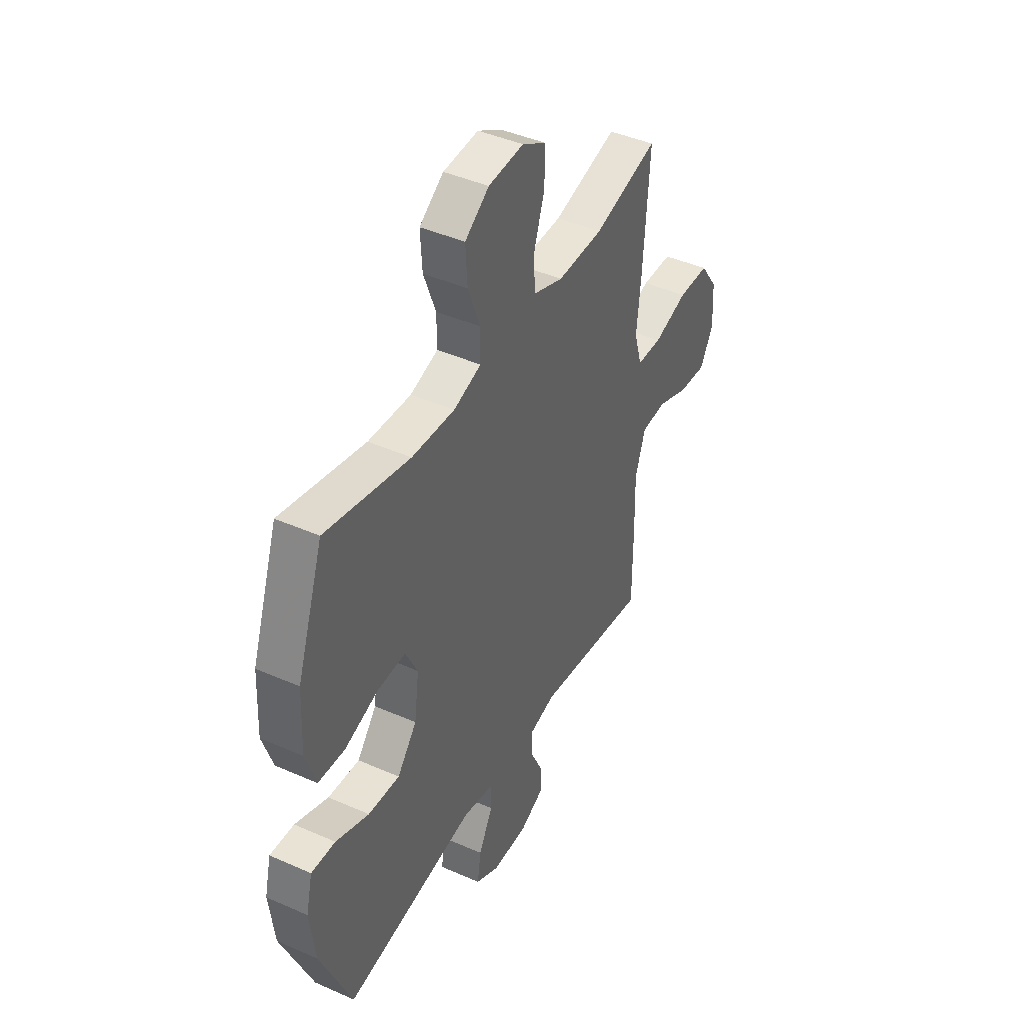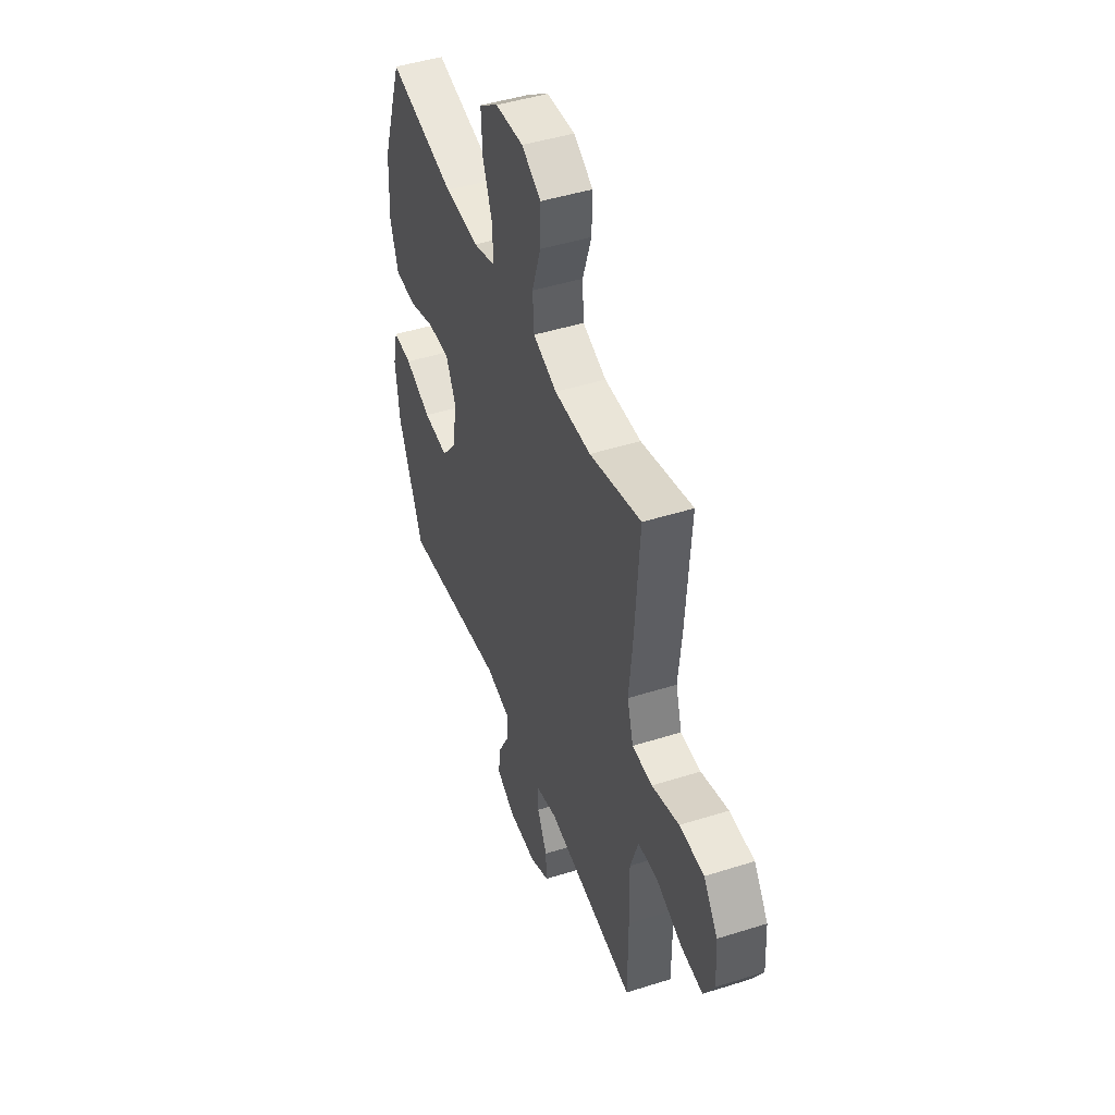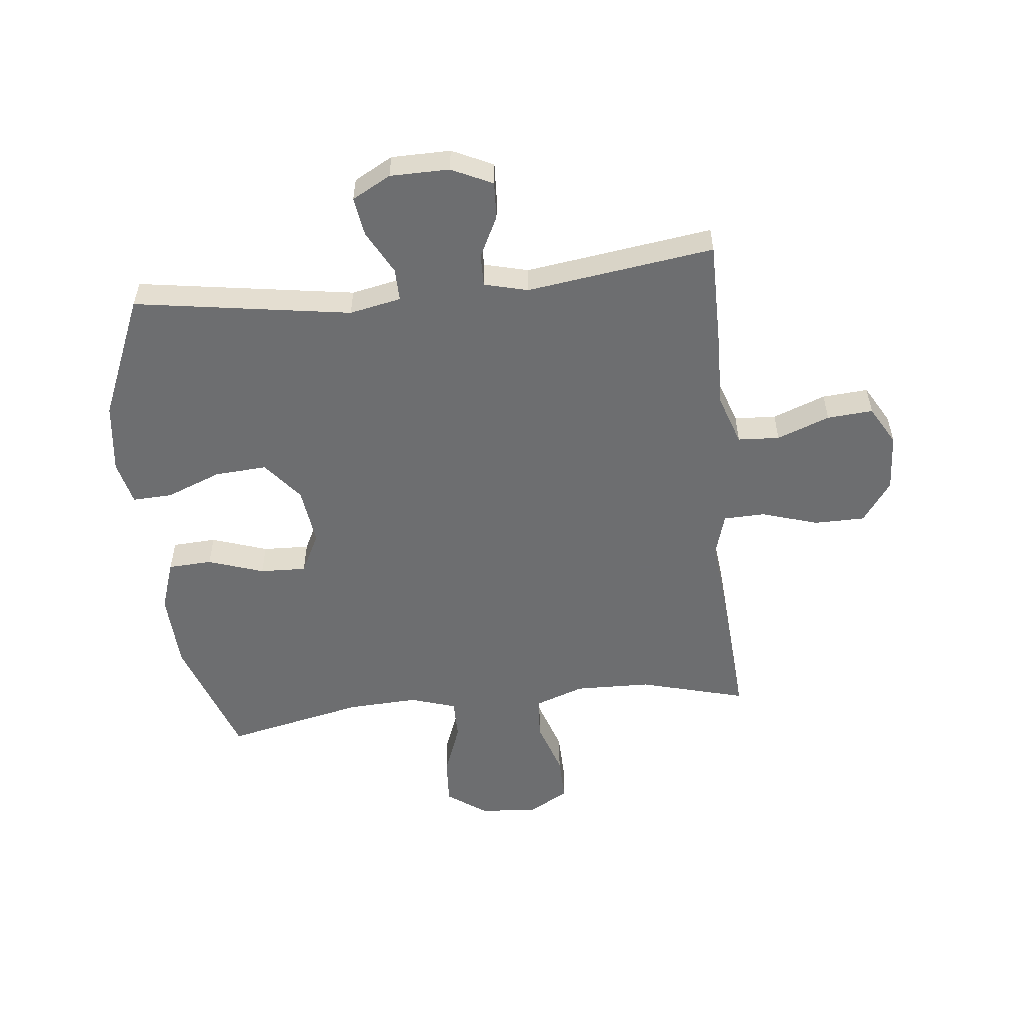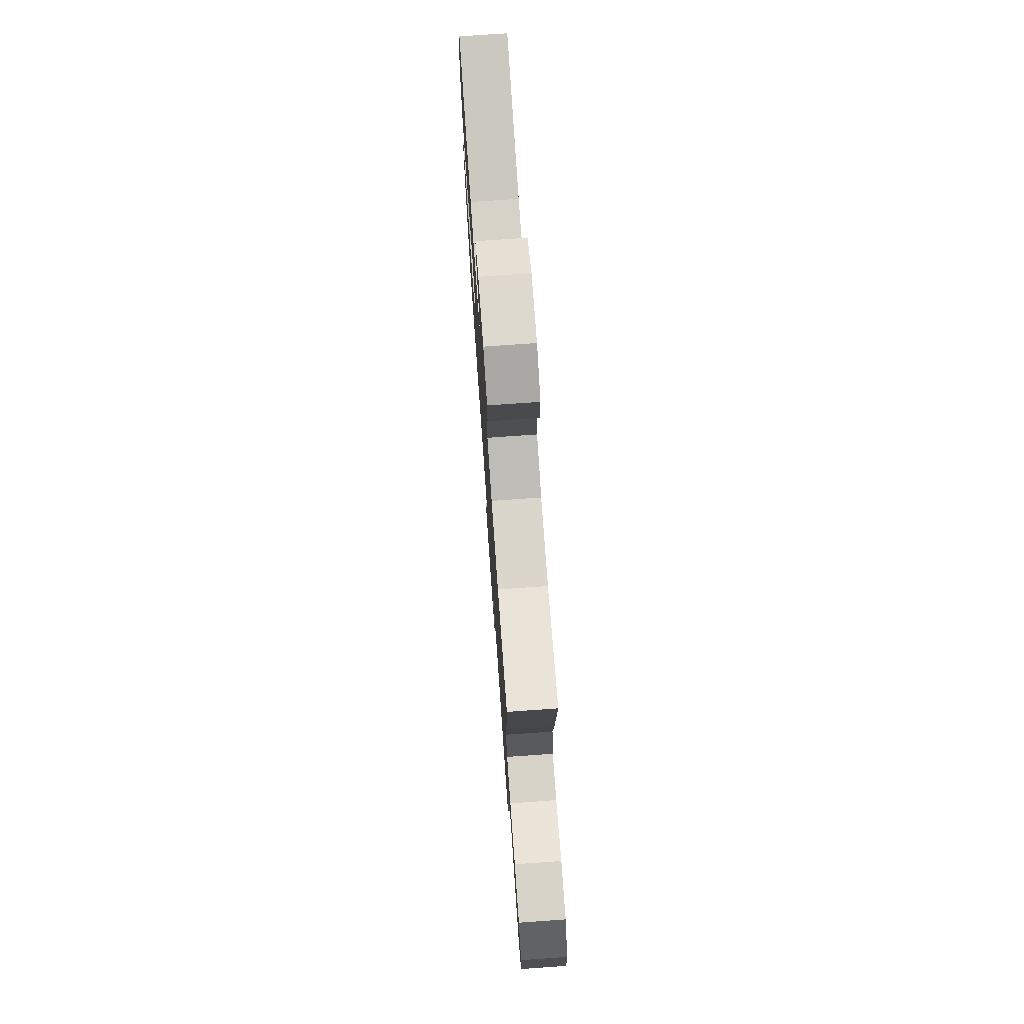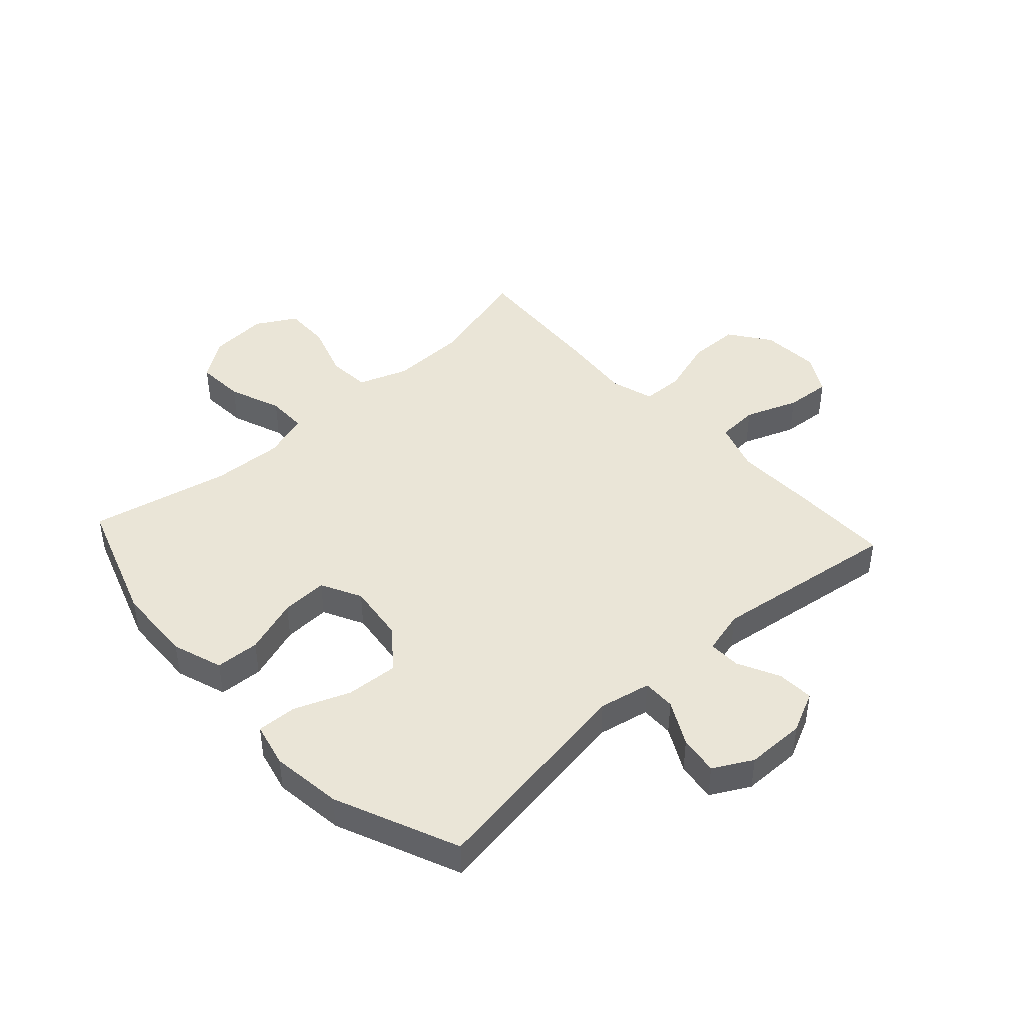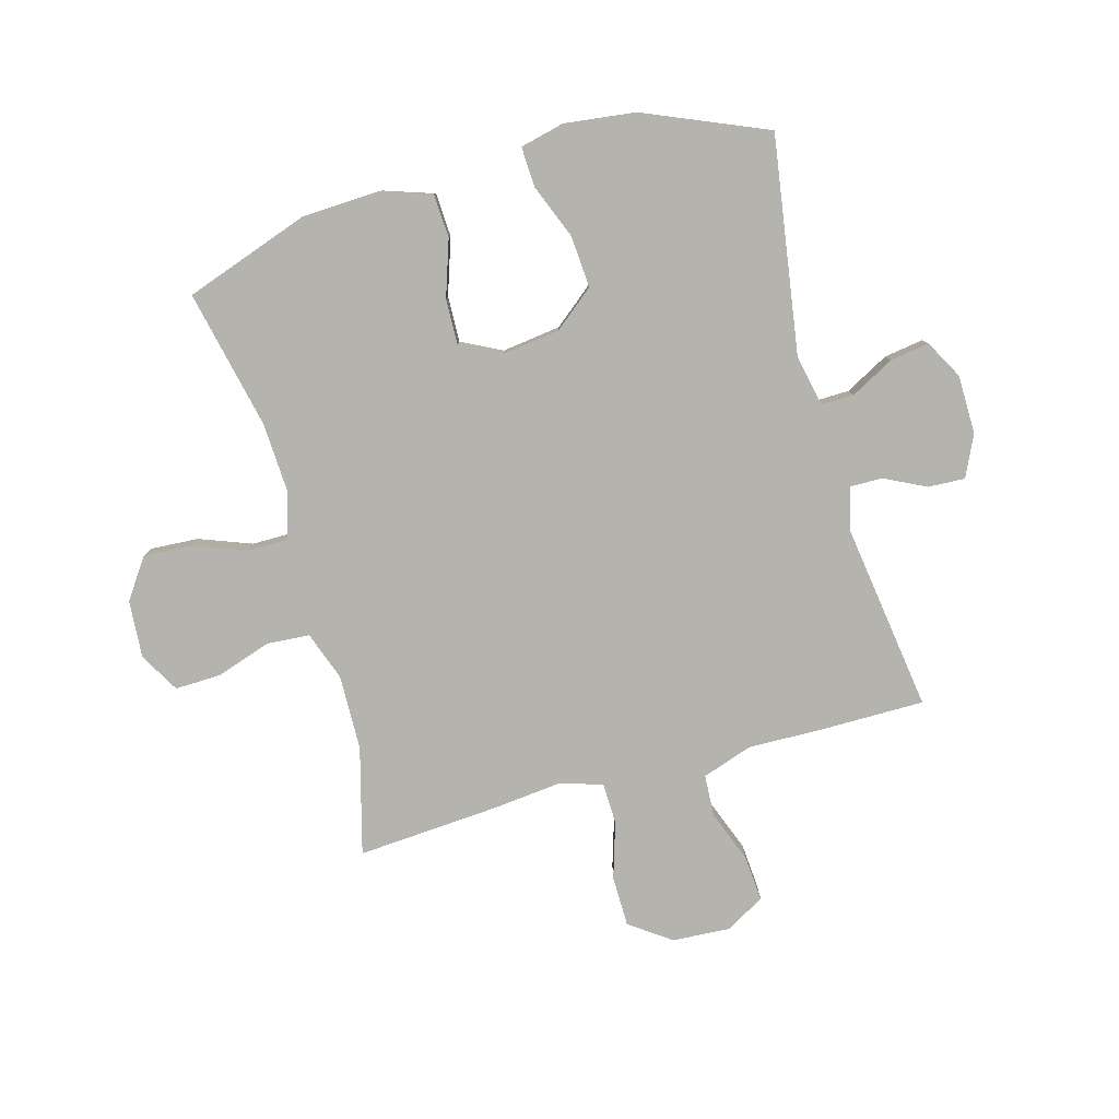
<metadata>
{"format":"obj","ext":"obj","renderer":"f3d","projection":"perspective","resolution":1024,"background":"white","views":[{"elev":42.9,"azim":117.7,"up":"+Z"},{"elev":46.1,"azim":-109.9,"up":"+Z"},{"elev":-54.3,"azim":-173.9,"up":"+Y"},{"elev":75.4,"azim":-94.0,"up":"+Z"},{"elev":44.0,"azim":137.5,"up":"+Y"},{"elev":-80.0,"azim":105.6,"up":"+Y"}]}
</metadata>
<code>
v -0.5 0.07 0.5
v -0.318 0.07 0.451
v -0.189 0.07 0.448
v -0.105 0.07 0.478
v -0.1 0.07 0.551
v -0.131 0.07 0.645
v -0.133 0.07 0.724
v -0.065 0.07 0.763
v 0.034 0.07 0.756
v 0.102 0.07 0.708
v 0.097 0.07 0.626
v 0.063 0.07 0.536
v 0.063 0.07 0.467
v 0.141 0.07 0.442
v 0.262 0.07 0.448
v 0.5 0.07 0.5
v 0.574 0.07 0.286
v 0.58 0.07 0.153
v 0.551 0.07 0.067
v 0.476 0.07 0.063
v 0.381 0.07 0.095
v 0.302 0.07 0.098
v 0.267 0.07 0.029
v 0.28 0.07 -0.071
v 0.335 0.07 -0.139
v 0.424 0.07 -0.133
v 0.518 0.07 -0.096
v 0.586 0.07 -0.093
v 0.604 0.07 -0.169
v 0.589 0.07 -0.29
v 0.5 0.07 -0.5
v 0.13 0.07 -0.443
v 0.042 0.07 -0.461
v 0.043 0.07 -0.517
v 0.083 0.07 -0.592
v 0.093 0.07 -0.659
v 0.027 0.07 -0.695
v -0.074 0.07 -0.696
v -0.144 0.07 -0.663
v -0.141 0.07 -0.6
v -0.106 0.07 -0.529
v -0.105 0.07 -0.474
v -0.18 0.07 -0.455
v -0.5 0.07 -0.5
v -0.5 0.07 -0.327
v -0.497 0.07 -0.194
v -0.526 0.07 -0.108
v -0.597 0.07 -0.104
v -0.687 0.07 -0.138
v -0.765 0.07 -0.144
v -0.803 0.07 -0.077
v -0.797 0.07 0.022
v -0.747 0.07 0.092
v -0.66 0.07 0.093
v -0.564 0.07 0.063
v -0.493 0.07 0.065
v -0.471 0.07 0.139
v -0.483 0.07 0.255
v -0.5 0 0.5
v -0.318 0 0.451
v -0.189 0 0.448
v -0.105 0 0.478
v -0.1 0 0.551
v -0.131 0 0.645
v -0.133 0 0.724
v -0.065 0 0.763
v 0.034 0 0.756
v 0.102 0 0.708
v 0.097 0 0.626
v 0.063 0 0.536
v 0.063 0 0.467
v 0.141 0 0.442
v 0.262 0 0.448
v 0.5 0 0.5
v 0.574 0 0.286
v 0.58 0 0.153
v 0.551 0 0.067
v 0.476 0 0.063
v 0.381 0 0.095
v 0.302 0 0.098
v 0.267 0 0.029
v 0.28 0 -0.071
v 0.335 0 -0.139
v 0.424 0 -0.133
v 0.518 0 -0.096
v 0.586 0 -0.093
v 0.604 0 -0.169
v 0.589 0 -0.29
v 0.5 0 -0.5
v 0.13 0 -0.443
v 0.042 0 -0.461
v 0.043 0 -0.517
v 0.083 0 -0.592
v 0.093 0 -0.659
v 0.027 0 -0.695
v -0.074 0 -0.696
v -0.144 0 -0.663
v -0.141 0 -0.6
v -0.106 0 -0.529
v -0.105 0 -0.474
v -0.18 0 -0.455
v -0.5 0 -0.5
v -0.5 0 -0.327
v -0.497 0 -0.194
v -0.526 0 -0.108
v -0.597 0 -0.104
v -0.687 0 -0.138
v -0.765 0 -0.144
v -0.803 0 -0.077
v -0.797 0 0.022
v -0.747 0 0.092
v -0.66 0 0.093
v -0.564 0 0.063
v -0.493 0 0.065
v -0.471 0 0.139
v -0.483 0 0.255
f 57 58 1 2
f 56 57 2 3
f 52 53 54 55
f 52 55 56
f 51 52 56
f 48 49 50 51
f 47 48 51 56
f 46 47 56 3
f 43 44 45 46
f 42 43 46 3
f 38 39 40 41
f 38 41 42
f 34 35 36 37
f 33 34 37 38
f 29 30 31 32
f 29 32 33
f 26 27 28 29
f 25 26 29 33
f 24 25 33
f 23 24 33
f 18 19 20 21
f 18 21 22
f 15 16 17 18
f 14 15 18 22
f 13 14 22 23
f 9 10 11 12
f 9 12 13
f 8 9 13
f 5 6 7 8
f 4 5 8 13
f 23 33 38 42
f 13 23 42
f 3 4 13 42
f 60 59 116 115
f 61 60 115 114
f 113 112 111 110
f 114 113 110
f 114 110 109
f 109 108 107 106
f 114 109 106 105
f 61 114 105 104
f 104 103 102 101
f 61 104 101 100
f 99 98 97 96
f 100 99 96
f 95 94 93 92
f 96 95 92 91
f 90 89 88 87
f 91 90 87
f 87 86 85 84
f 91 87 84 83
f 91 83 82
f 91 82 81
f 79 78 77 76
f 80 79 76
f 76 75 74 73
f 80 76 73 72
f 81 80 72 71
f 70 69 68 67
f 71 70 67
f 71 67 66
f 66 65 64 63
f 71 66 63 62
f 100 96 91 81
f 100 81 71
f 100 71 62 61
f 1 59 60 2
f 2 60 61 3
f 3 61 62 4
f 4 62 63 5
f 5 63 64 6
f 6 64 65 7
f 7 65 66 8
f 8 66 67 9
f 9 67 68 10
f 10 68 69 11
f 11 69 70 12
f 12 70 71 13
f 13 71 72 14
f 14 72 73 15
f 15 73 74 16
f 16 74 75 17
f 17 75 76 18
f 18 76 77 19
f 19 77 78 20
f 20 78 79 21
f 21 79 80 22
f 22 80 81 23
f 23 81 82 24
f 24 82 83 25
f 25 83 84 26
f 26 84 85 27
f 27 85 86 28
f 28 86 87 29
f 29 87 88 30
f 30 88 89 31
f 31 89 90 32
f 32 90 91 33
f 33 91 92 34
f 34 92 93 35
f 35 93 94 36
f 36 94 95 37
f 37 95 96 38
f 38 96 97 39
f 39 97 98 40
f 40 98 99 41
f 41 99 100 42
f 42 100 101 43
f 43 101 102 44
f 44 102 103 45
f 45 103 104 46
f 46 104 105 47
f 47 105 106 48
f 48 106 107 49
f 49 107 108 50
f 50 108 109 51
f 51 109 110 52
f 52 110 111 53
f 53 111 112 54
f 54 112 113 55
f 55 113 114 56
f 56 114 115 57
f 57 115 116 58
f 58 116 59 1

</code>
